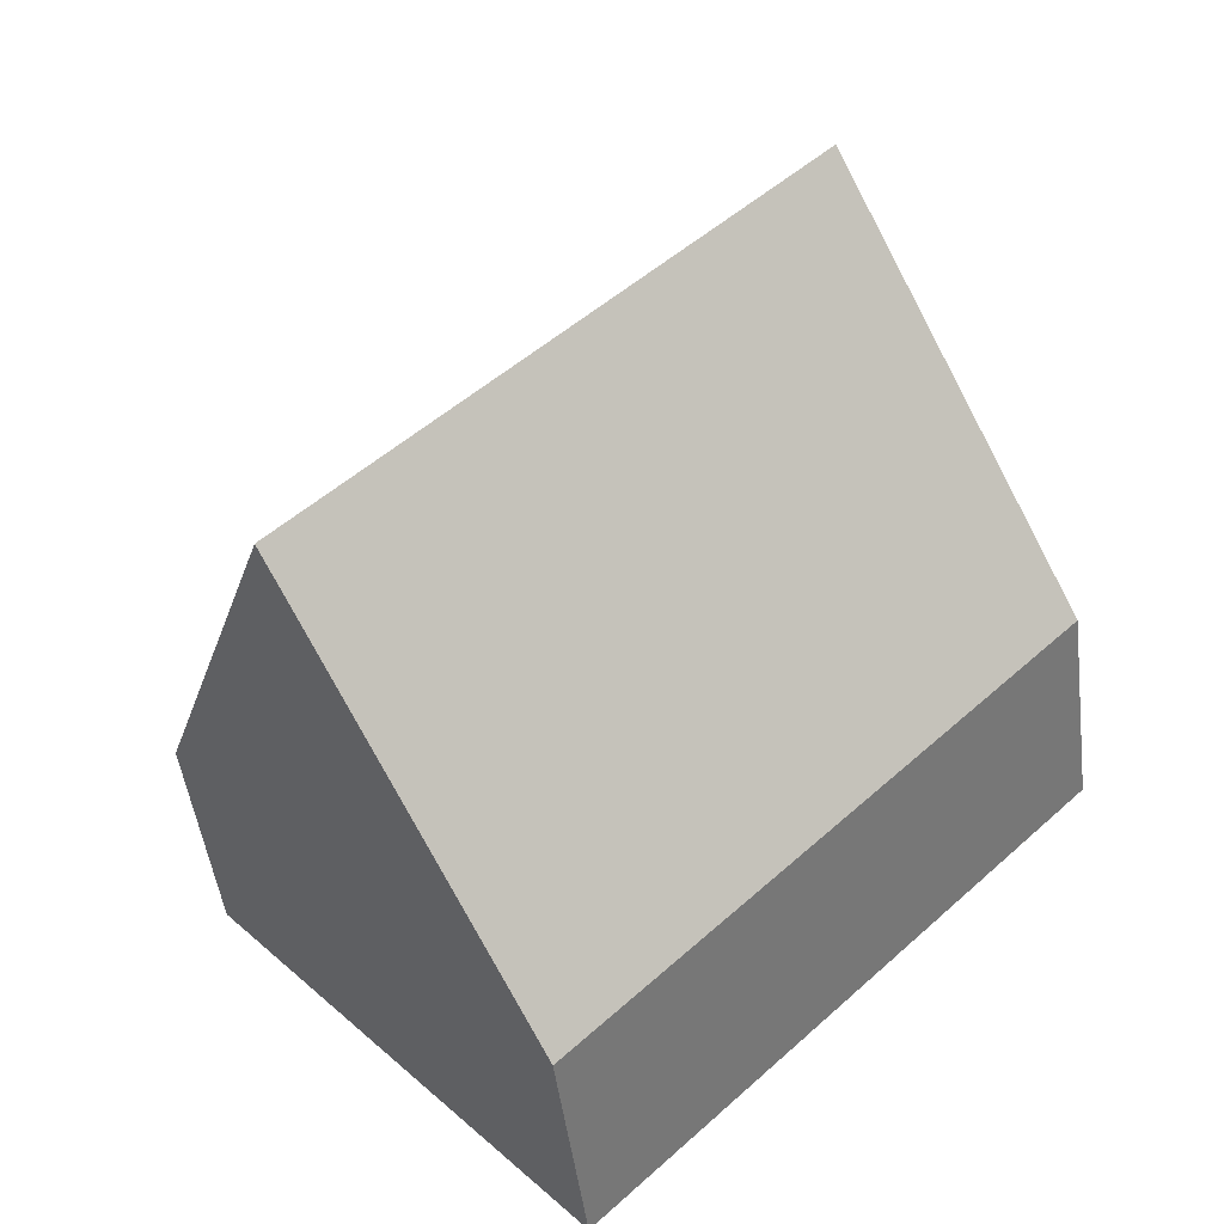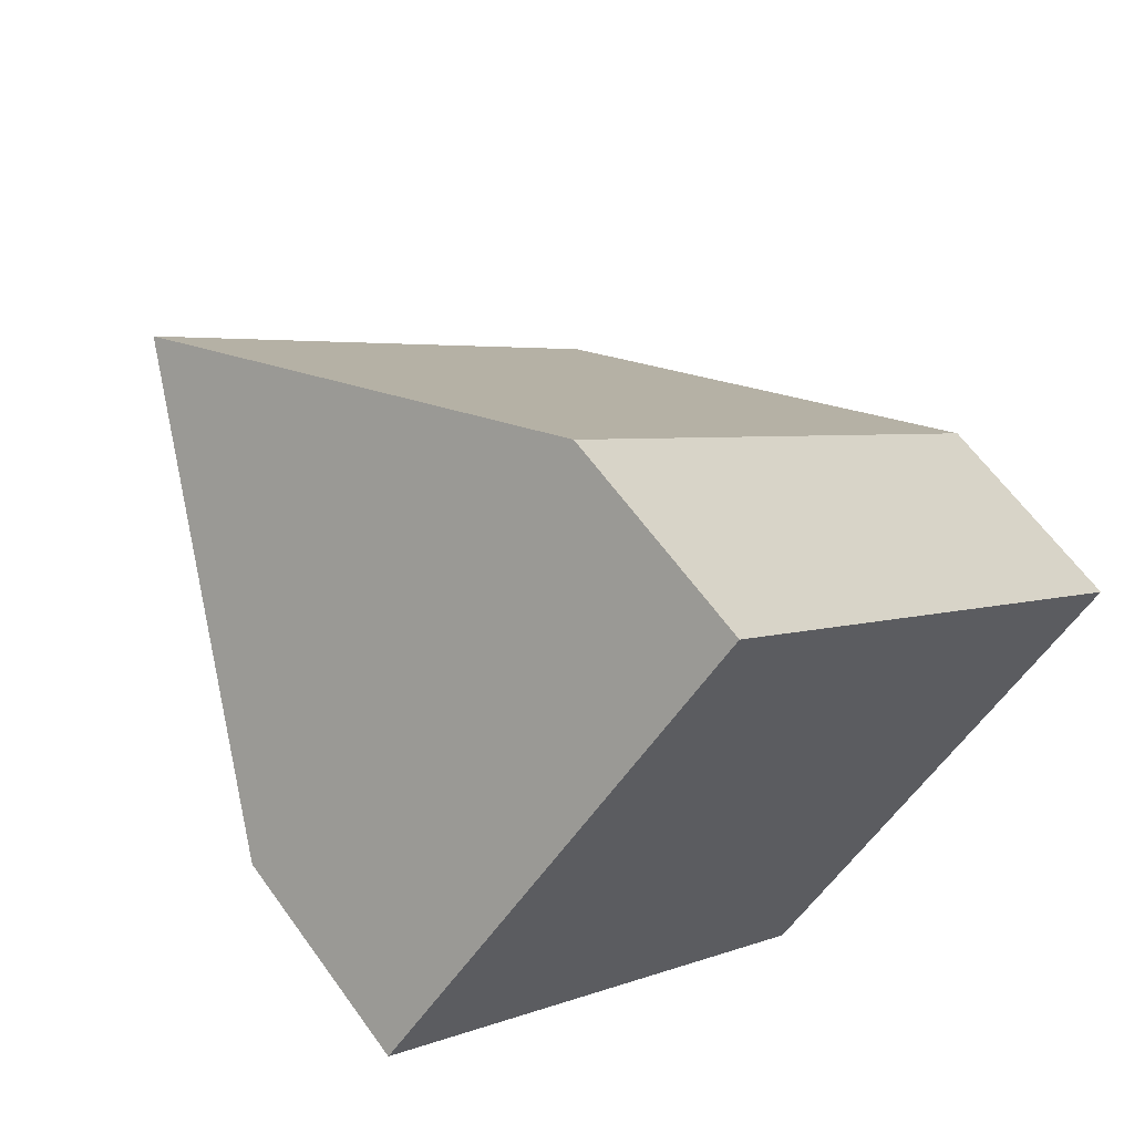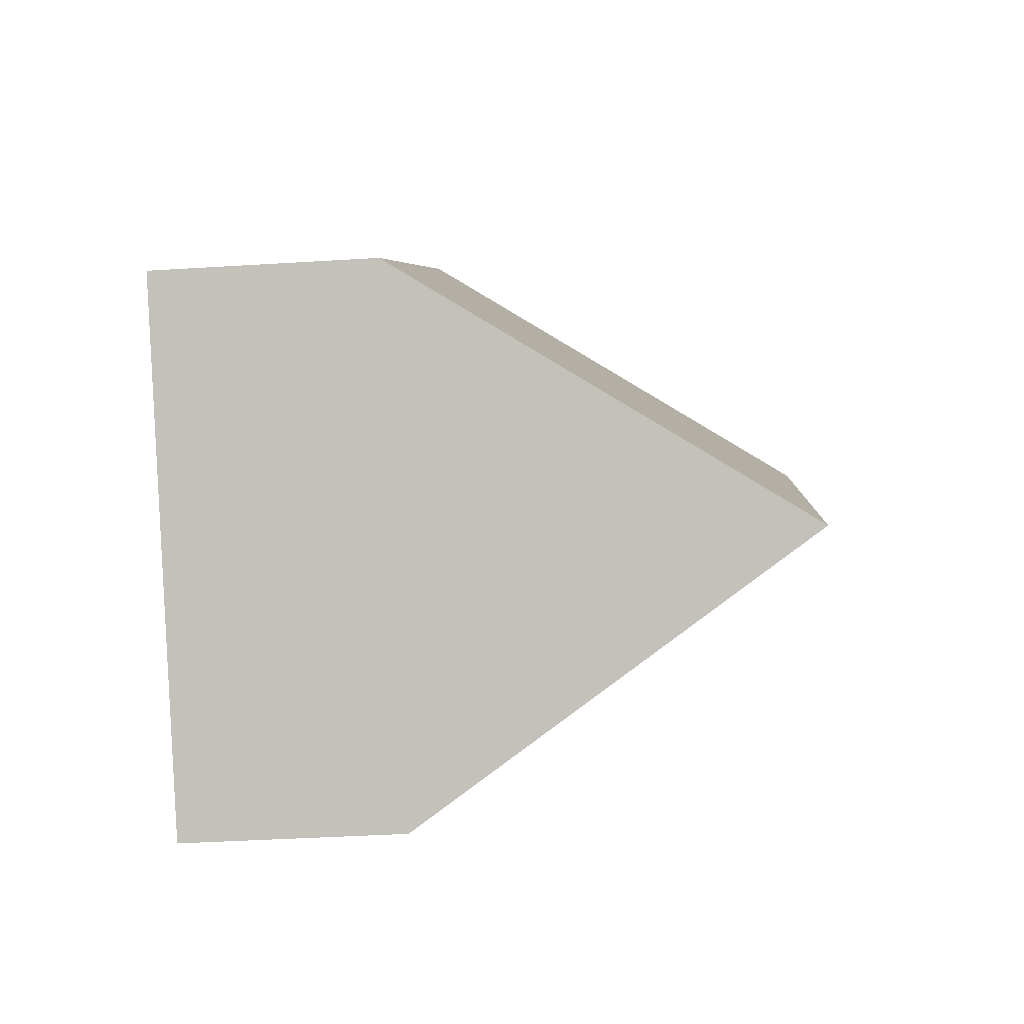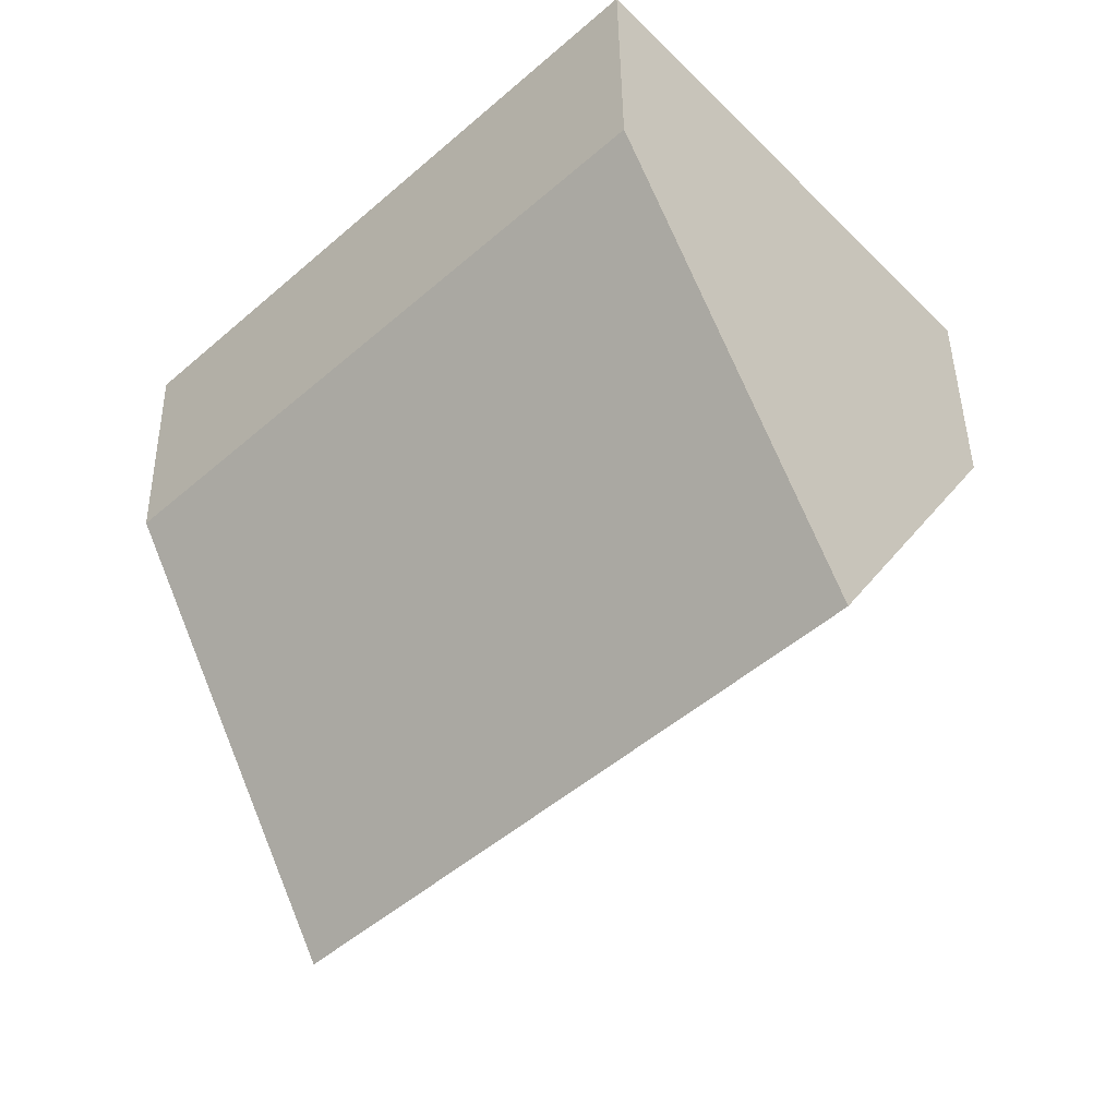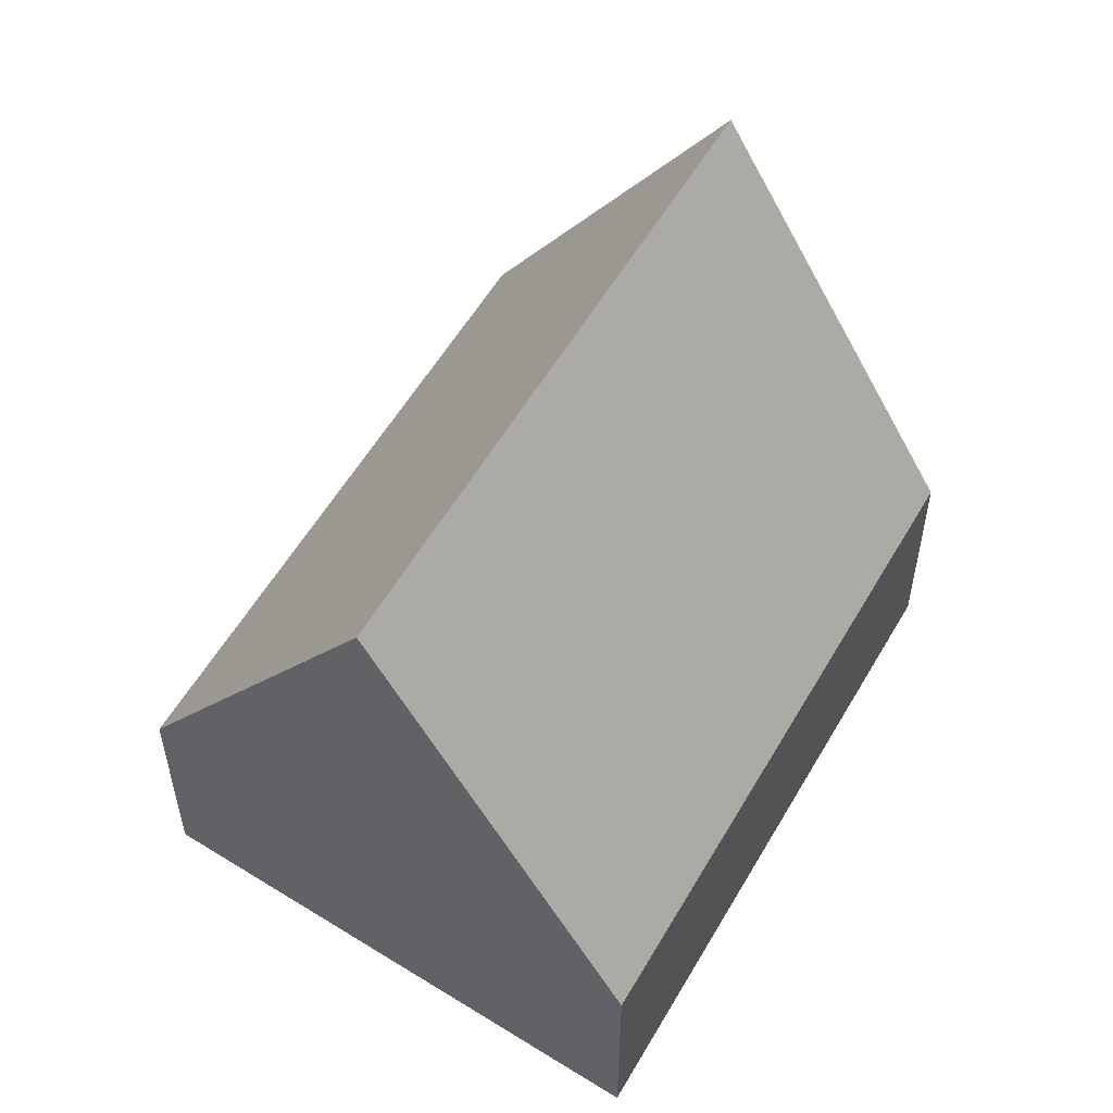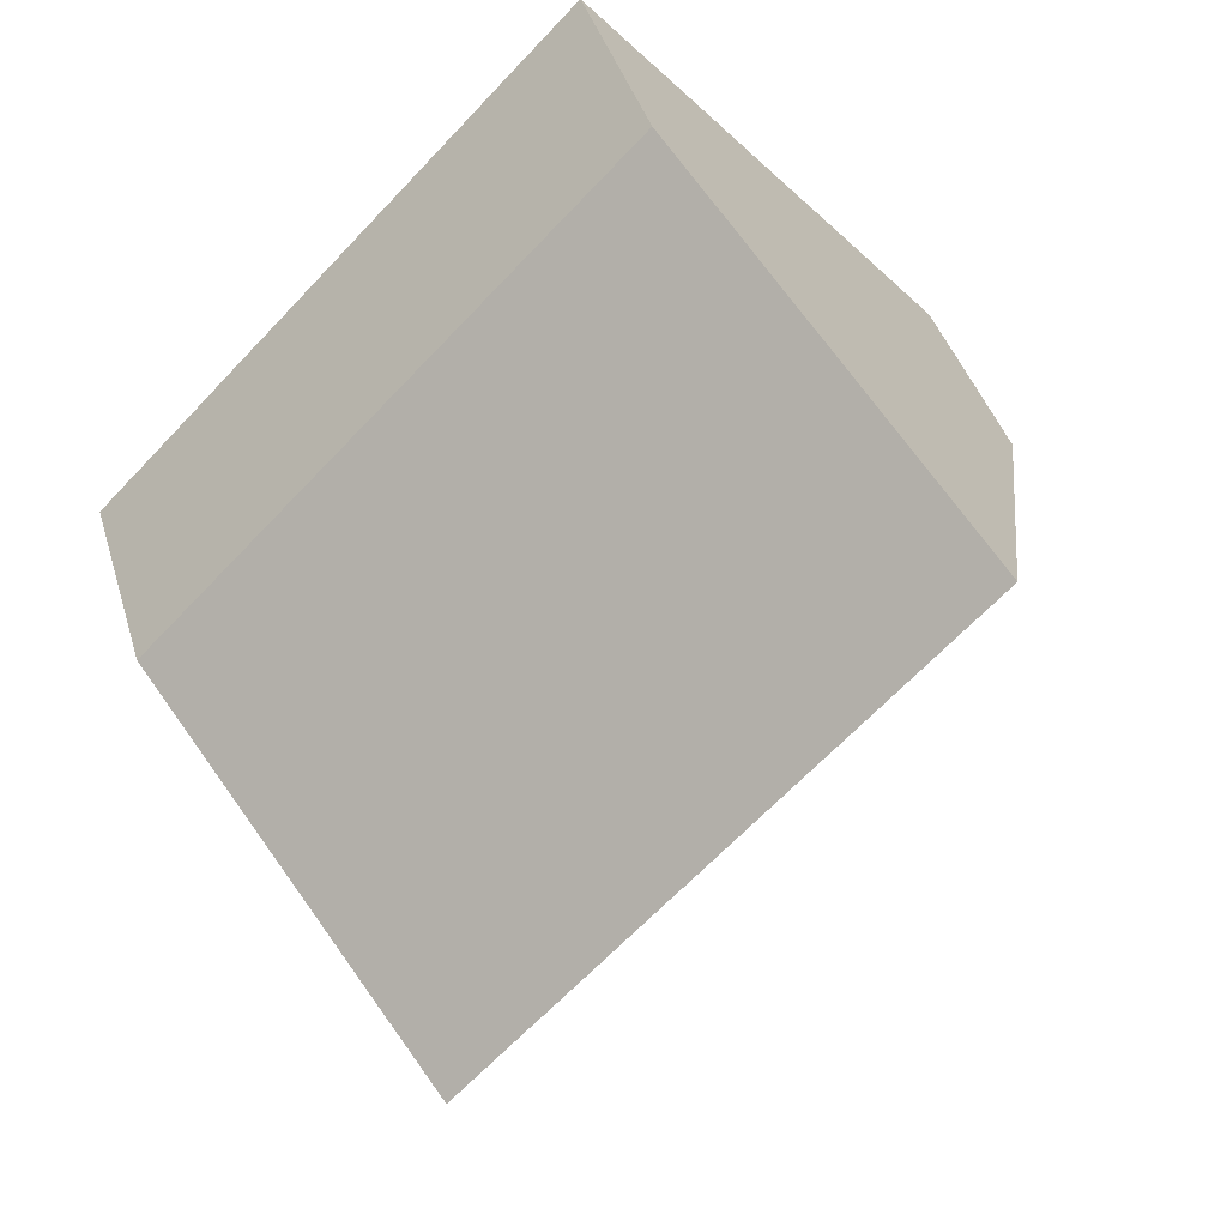
<metadata>
{"format":"obj","ext":"obj","renderer":"f3d","projection":"perspective","resolution":1024,"background":"white","views":[{"elev":-48.4,"azim":-172.7,"up":"+Z"},{"elev":62.8,"azim":-35.7,"up":"+Z"},{"elev":-40.0,"azim":94.4,"up":"+Z"},{"elev":43.2,"azim":179.2,"up":"+Z"},{"elev":56.1,"azim":-15.6,"up":"+Y"},{"elev":40.9,"azim":163.9,"up":"+Z"}]}
</metadata>
<code>
v  2.441 1.504 2.781
v  0 0 0
v  2.441 -1.703e-16 2.781
v  1.22 4.278 1.39
v  3.21e-05 1.504 -4.766e-05
v  3.261 1.975e-16 -3.225
v  3.261 1.504 -3.225
v  5.702 2.719e-17 -0.444
v  4.482 4.278 -1.835
v  5.702 1.504 -0.444
g defaultobject
f 1 2 3
f 2 1 4
f 2 4 5
f 5 6 2
f 6 5 7
f 7 8 6
f 8 7 9
f 8 9 10
f 8 1 3
f 1 8 10
f 9 5 4
f 5 9 7
f 10 4 1
f 4 10 9
f 2 8 3
f 8 2 6

</code>
